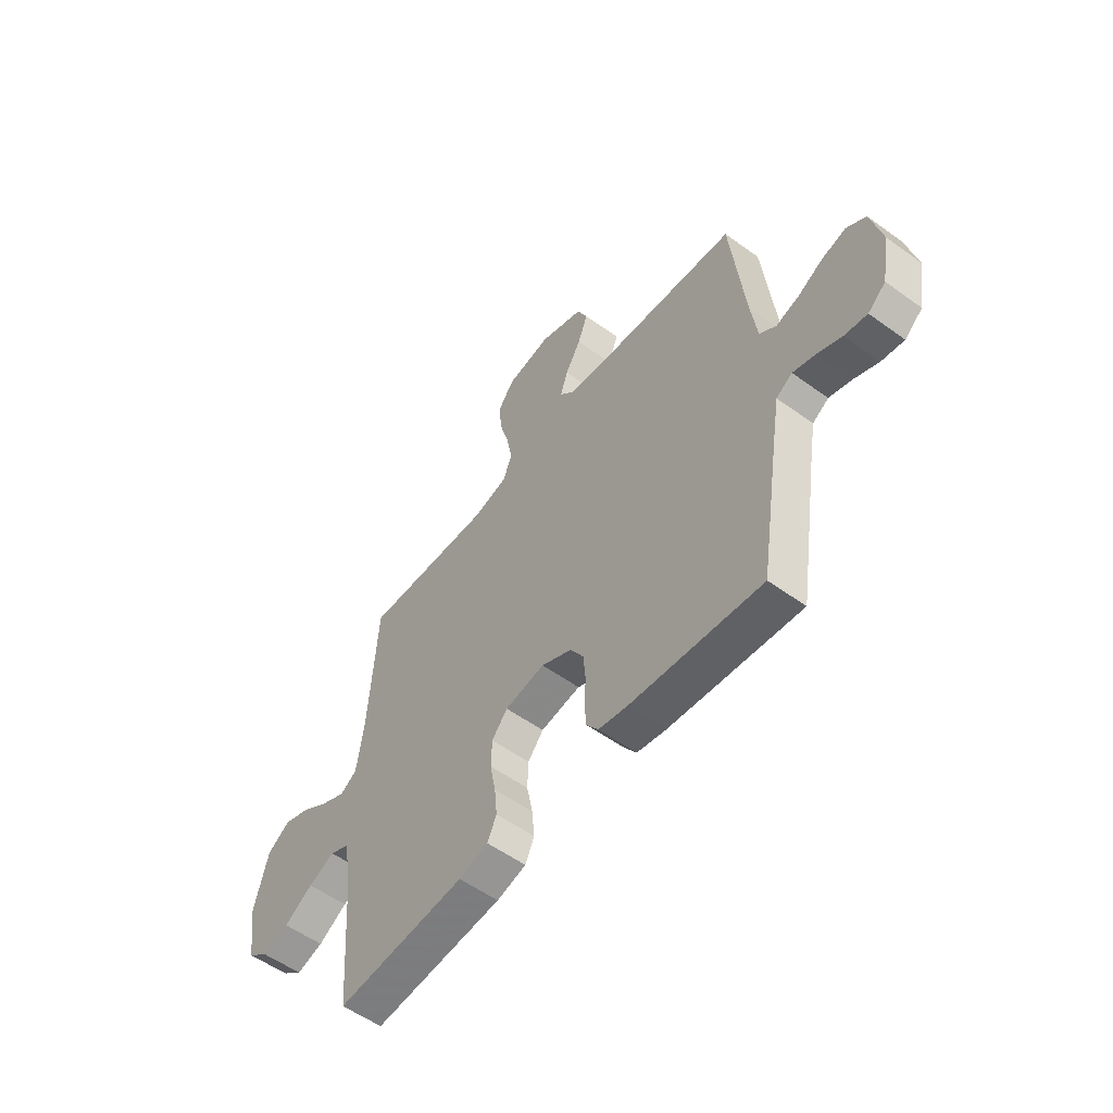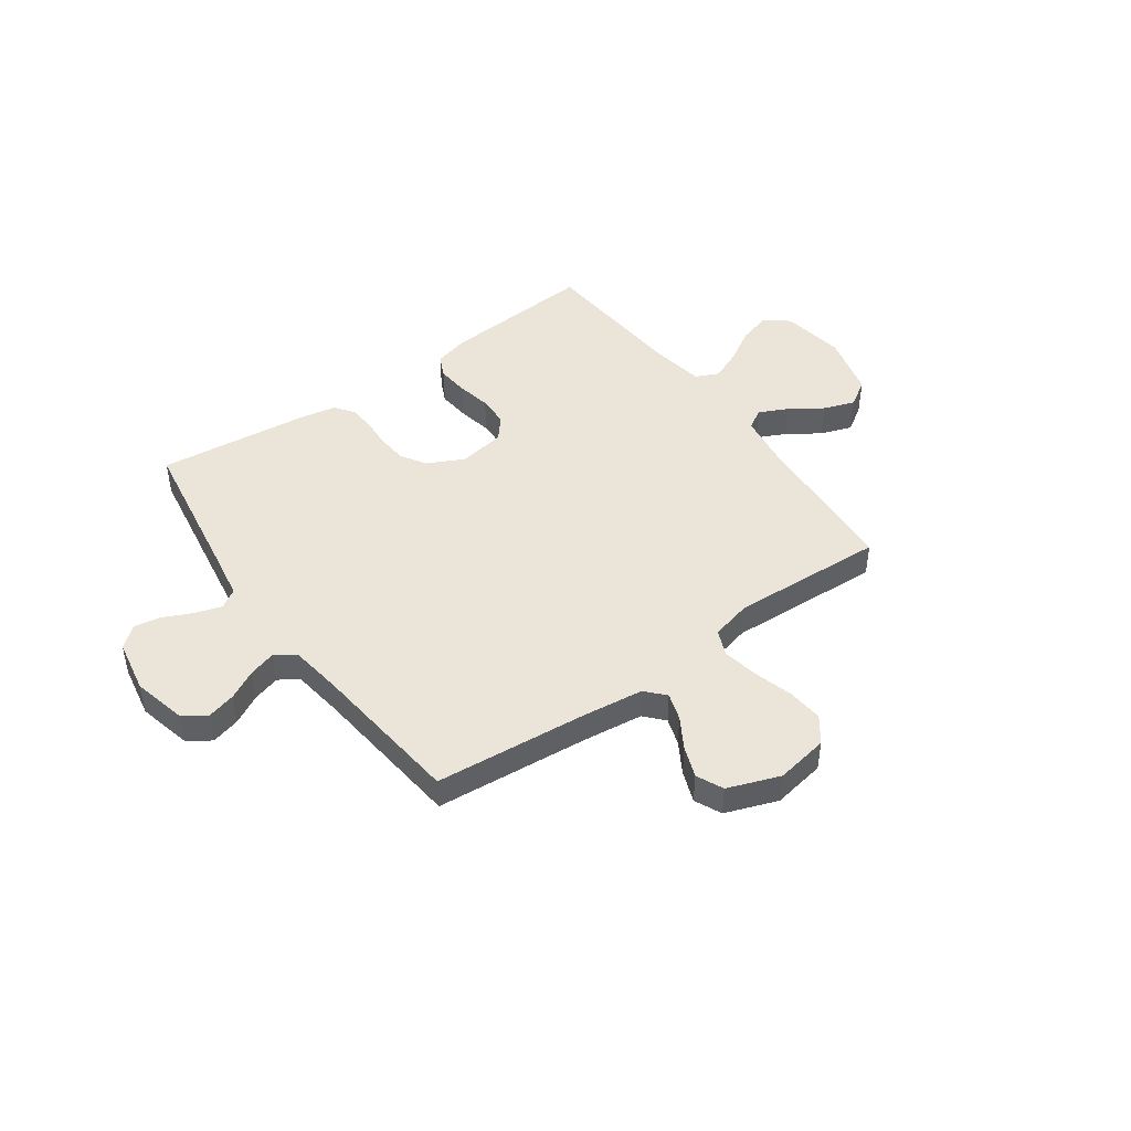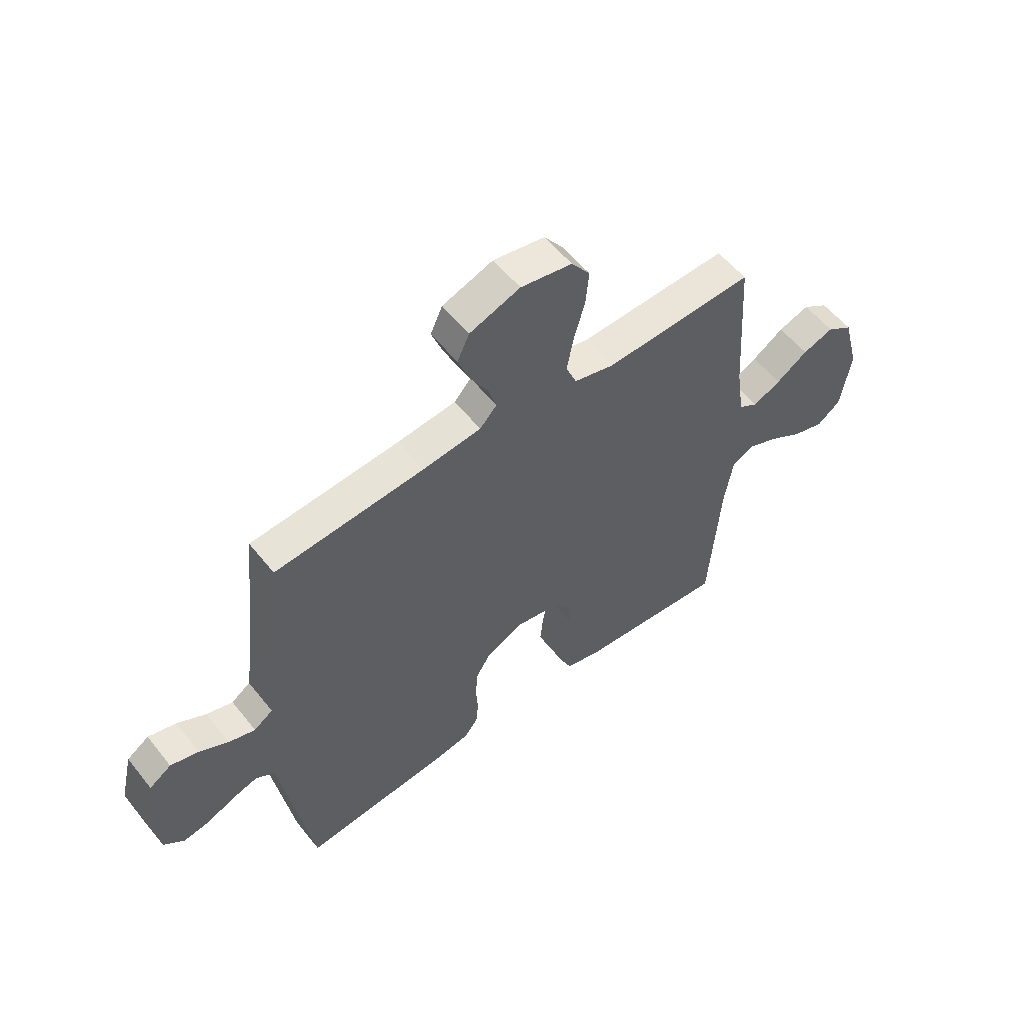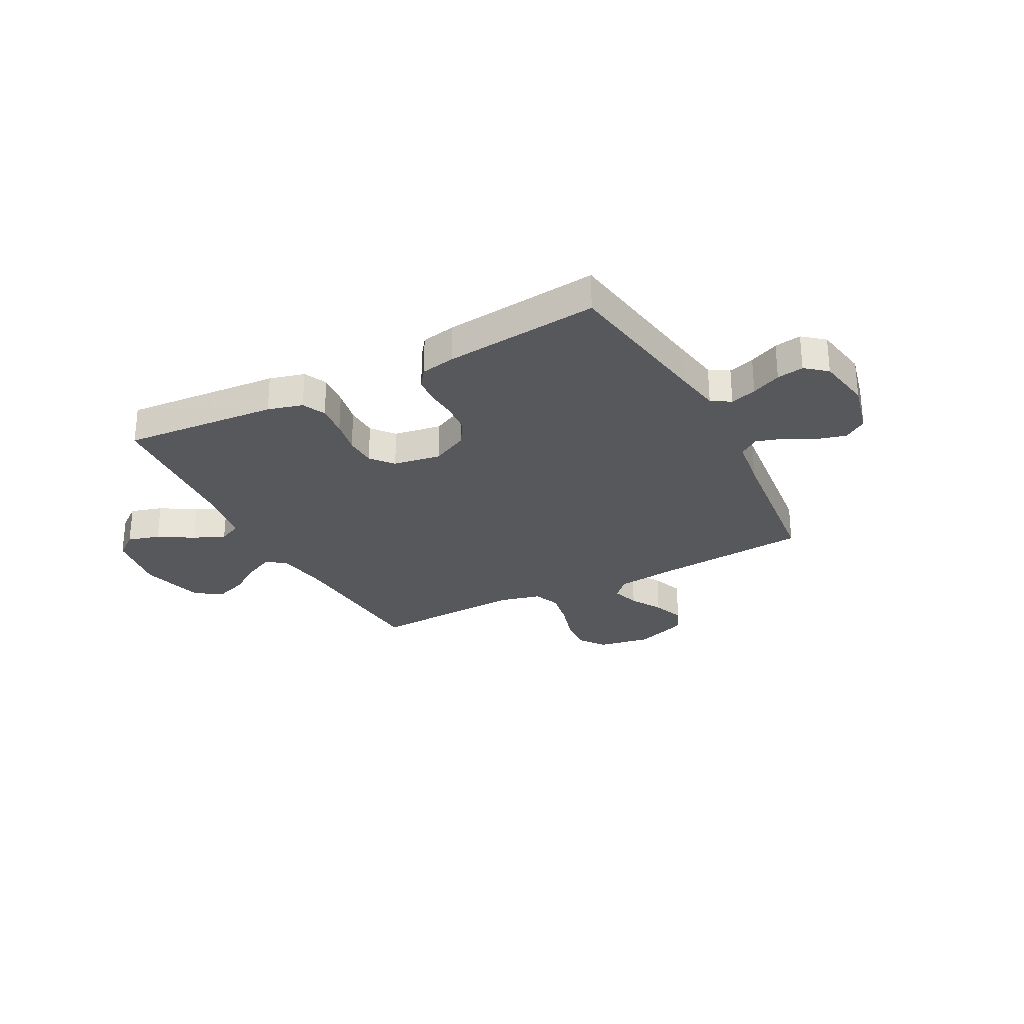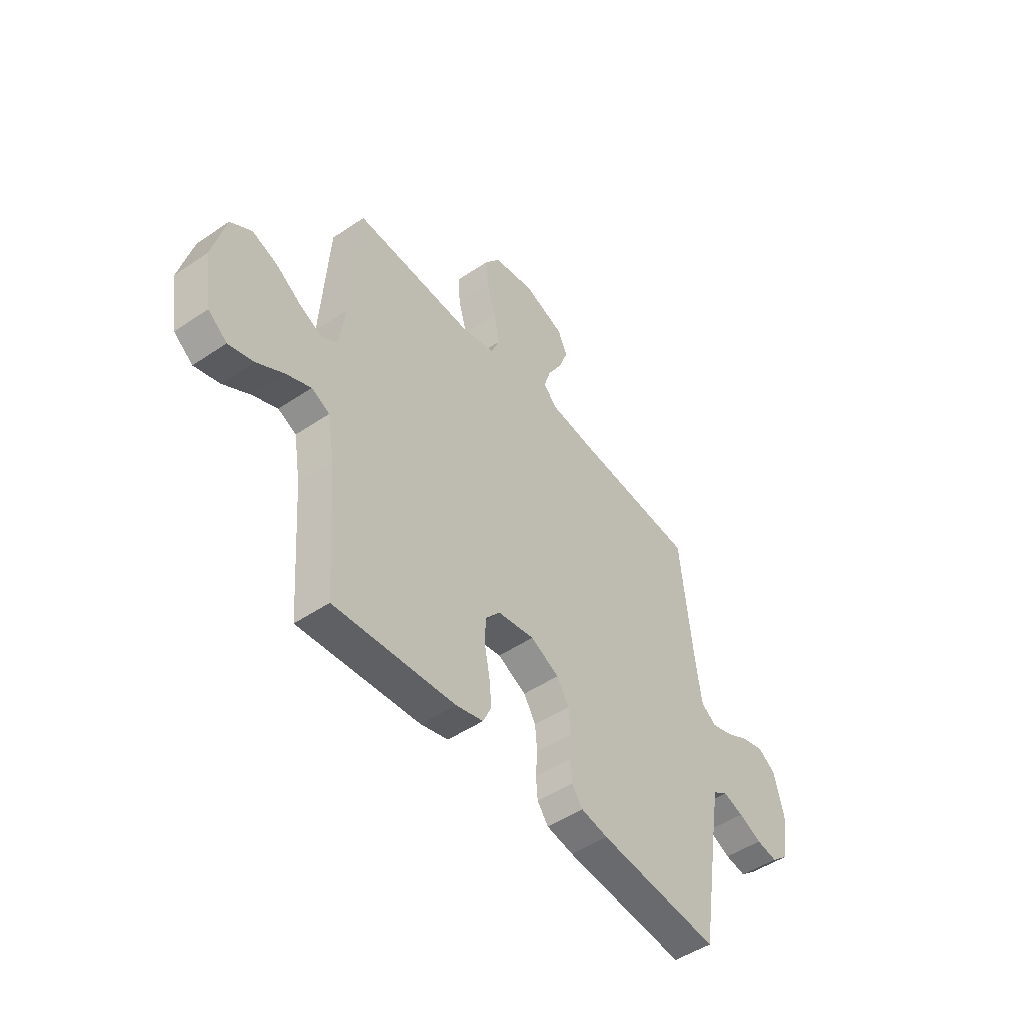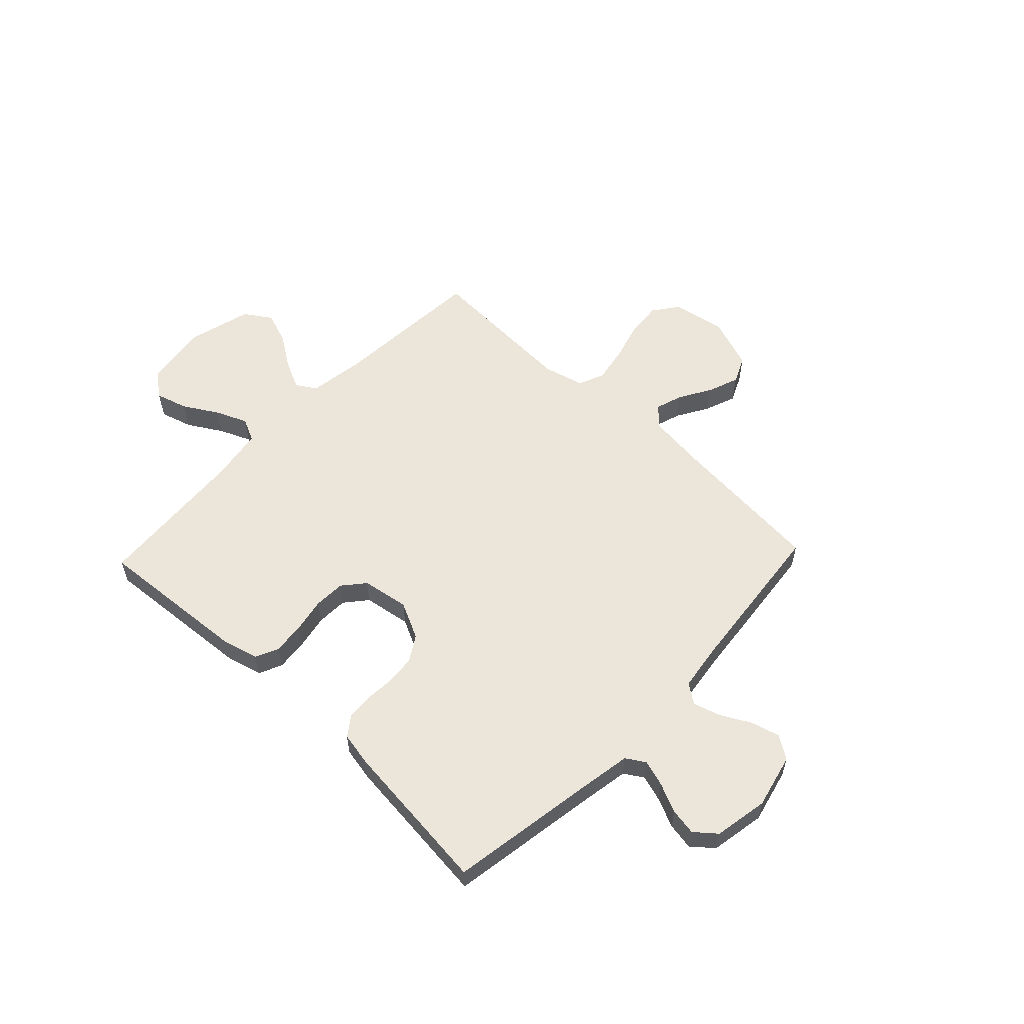
<metadata>
{"format":"obj","ext":"obj","renderer":"f3d","projection":"perspective","resolution":1024,"background":"white","views":[{"elev":-55.2,"azim":-127.4,"up":"+Z"},{"elev":45.4,"azim":-35.5,"up":"+Y"},{"elev":55.8,"azim":-37.9,"up":"+Z"},{"elev":-28.0,"azim":-152.3,"up":"+Y"},{"elev":-48.7,"azim":127.0,"up":"+Z"},{"elev":57.0,"azim":-136.5,"up":"+Y"}]}
</metadata>
<code>
v 0.5 0.07 -0.5
v 0.2 0.07 -0.477
v 0.132 0.07 -0.459
v 0.111 0.07 -0.414
v 0.117 0.07 -0.352
v 0.13 0.07 -0.285
v 0.128 0.07 -0.224
v 0.092 0.07 -0.181
v 0 0.07 -0.166
v -0.071 0.07 -0.201
v -0.101 0.07 -0.25
v -0.106 0.07 -0.309
v -0.102 0.07 -0.367
v -0.106 0.07 -0.418
v -0.133 0.07 -0.455
v -0.2 0.07 -0.468
v -0.5 0.07 -0.5
v -0.548 0.07 -0.2
v -0.563 0.07 -0.112
v -0.6 0.07 -0.089
v -0.651 0.07 -0.105
v -0.708 0.07 -0.131
v -0.76 0.07 -0.14
v -0.801 0.07 -0.106
v -0.82 0.07 0
v -0.795 0.07 0.105
v -0.751 0.07 0.135
v -0.695 0.07 0.12
v -0.637 0.07 0.089
v -0.584 0.07 0.073
v -0.546 0.07 0.1
v -0.532 0.07 0.2
v -0.5 0.07 0.5
v -0.2 0.07 0.526
v -0.083 0.07 0.54
v -0.049 0.07 0.577
v -0.066 0.07 0.63
v -0.102 0.07 0.691
v -0.125 0.07 0.752
v -0.101 0.07 0.804
v 0 0.07 0.841
v 0.103 0.07 0.823
v 0.14 0.07 0.773
v 0.134 0.07 0.704
v 0.112 0.07 0.627
v 0.099 0.07 0.557
v 0.12 0.07 0.506
v 0.2 0.07 0.486
v 0.5 0.07 0.5
v 0.52 0.07 0.2
v 0.536 0.07 0.092
v 0.575 0.07 0.068
v 0.631 0.07 0.095
v 0.694 0.07 0.137
v 0.756 0.07 0.159
v 0.808 0.07 0.125
v 0.841 0.07 0
v 0.821 0.07 -0.125
v 0.774 0.07 -0.161
v 0.712 0.07 -0.143
v 0.645 0.07 -0.103
v 0.584 0.07 -0.077
v 0.539 0.07 -0.098
v 0.522 0.07 -0.2
v 0.5 0 -0.5
v 0.2 0 -0.477
v 0.132 0 -0.459
v 0.111 0 -0.414
v 0.117 0 -0.352
v 0.13 0 -0.285
v 0.128 0 -0.224
v 0.092 0 -0.181
v 0 0 -0.166
v -0.071 0 -0.201
v -0.101 0 -0.25
v -0.106 0 -0.309
v -0.102 0 -0.367
v -0.106 0 -0.418
v -0.133 0 -0.455
v -0.2 0 -0.468
v -0.5 0 -0.5
v -0.548 0 -0.2
v -0.563 0 -0.112
v -0.6 0 -0.089
v -0.651 0 -0.105
v -0.708 0 -0.131
v -0.76 0 -0.14
v -0.801 0 -0.106
v -0.82 0 0
v -0.795 0 0.105
v -0.751 0 0.135
v -0.695 0 0.12
v -0.637 0 0.089
v -0.584 0 0.073
v -0.546 0 0.1
v -0.532 0 0.2
v -0.5 0 0.5
v -0.2 0 0.526
v -0.083 0 0.54
v -0.049 0 0.577
v -0.066 0 0.63
v -0.102 0 0.691
v -0.125 0 0.752
v -0.101 0 0.804
v 0 0 0.841
v 0.103 0 0.823
v 0.14 0 0.773
v 0.134 0 0.704
v 0.112 0 0.627
v 0.099 0 0.557
v 0.12 0 0.506
v 0.2 0 0.486
v 0.5 0 0.5
v 0.52 0 0.2
v 0.536 0 0.092
v 0.575 0 0.068
v 0.631 0 0.095
v 0.694 0 0.137
v 0.756 0 0.159
v 0.808 0 0.125
v 0.841 0 0
v 0.821 0 -0.125
v 0.774 0 -0.161
v 0.712 0 -0.143
v 0.645 0 -0.103
v 0.584 0 -0.077
v 0.539 0 -0.098
v 0.522 0 -0.2
f 59 60 61
f 58 59 61
f 57 58 61
f 56 57 61
f 55 56 61
f 54 55 61
f 53 54 61
f 52 53 61 62
f 51 52 62 63
f 48 49 50
f 51 63 64
f 50 51 64
f 48 50 64
f 47 48 64
f 43 44 45
f 42 43 45
f 41 42 45
f 40 41 45
f 39 40 45
f 38 39 45
f 37 38 45
f 36 37 45 46
f 35 36 46 47
f 32 33 34
f 35 47 64
f 34 35 64
f 32 34 64
f 31 32 64
f 27 28 29
f 26 27 29
f 25 26 29
f 24 25 29
f 23 24 29
f 22 23 29
f 21 22 29
f 20 21 29 30
f 30 31 64
f 20 30 64
f 19 20 64
f 16 17 18
f 15 16 18
f 14 15 18
f 13 14 18
f 12 13 18
f 11 12 18 19
f 4 5 6
f 3 4 6
f 2 3 6
f 1 2 6
f 64 1 6
f 64 6 7
f 10 11 19
f 9 10 19
f 9 19 64
f 8 9 64
f 7 8 64
f 125 124 123
f 125 123 122
f 125 122 121
f 125 121 120
f 125 120 119
f 125 119 118
f 125 118 117
f 126 125 117 116
f 127 126 116 115
f 114 113 112
f 128 127 115
f 128 115 114
f 128 114 112
f 128 112 111
f 109 108 107
f 109 107 106
f 109 106 105
f 109 105 104
f 109 104 103
f 109 103 102
f 109 102 101
f 110 109 101 100
f 111 110 100 99
f 98 97 96
f 128 111 99
f 128 99 98
f 128 98 96
f 128 96 95
f 93 92 91
f 93 91 90
f 93 90 89
f 93 89 88
f 93 88 87
f 93 87 86
f 93 86 85
f 94 93 85 84
f 128 95 94
f 128 94 84
f 128 84 83
f 82 81 80
f 82 80 79
f 82 79 78
f 82 78 77
f 82 77 76
f 83 82 76 75
f 70 69 68
f 70 68 67
f 70 67 66
f 70 66 65
f 70 65 128
f 71 70 128
f 83 75 74
f 83 74 73
f 128 83 73
f 128 73 72
f 128 72 71
f 1 65 66 2
f 2 66 67 3
f 3 67 68 4
f 4 68 69 5
f 5 69 70 6
f 6 70 71 7
f 7 71 72 8
f 8 72 73 9
f 9 73 74 10
f 10 74 75 11
f 11 75 76 12
f 12 76 77 13
f 13 77 78 14
f 14 78 79 15
f 15 79 80 16
f 16 80 81 17
f 17 81 82 18
f 18 82 83 19
f 19 83 84 20
f 20 84 85 21
f 21 85 86 22
f 22 86 87 23
f 23 87 88 24
f 24 88 89 25
f 25 89 90 26
f 26 90 91 27
f 27 91 92 28
f 28 92 93 29
f 29 93 94 30
f 30 94 95 31
f 31 95 96 32
f 32 96 97 33
f 33 97 98 34
f 34 98 99 35
f 35 99 100 36
f 36 100 101 37
f 37 101 102 38
f 38 102 103 39
f 39 103 104 40
f 40 104 105 41
f 41 105 106 42
f 42 106 107 43
f 43 107 108 44
f 44 108 109 45
f 45 109 110 46
f 46 110 111 47
f 47 111 112 48
f 48 112 113 49
f 49 113 114 50
f 50 114 115 51
f 51 115 116 52
f 52 116 117 53
f 53 117 118 54
f 54 118 119 55
f 55 119 120 56
f 56 120 121 57
f 57 121 122 58
f 58 122 123 59
f 59 123 124 60
f 60 124 125 61
f 61 125 126 62
f 62 126 127 63
f 63 127 128 64
f 64 128 65 1

</code>
